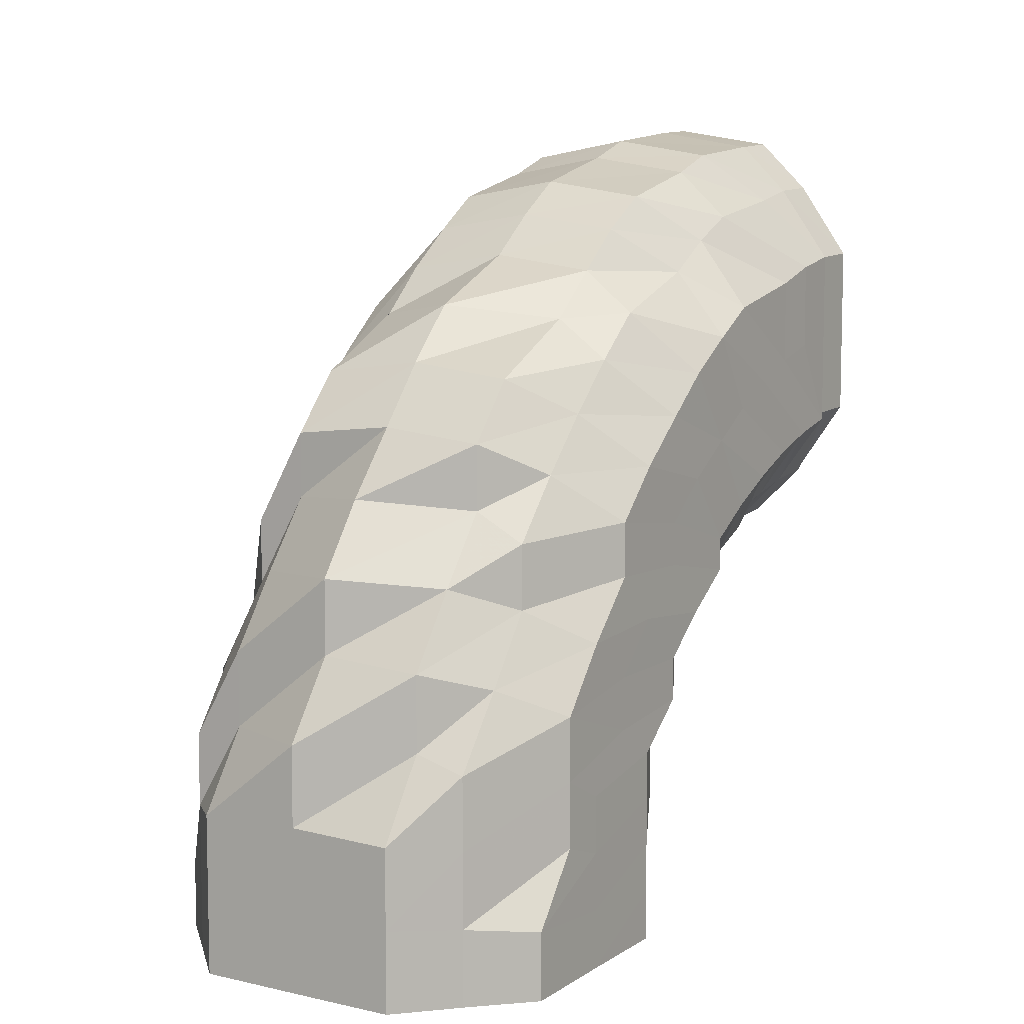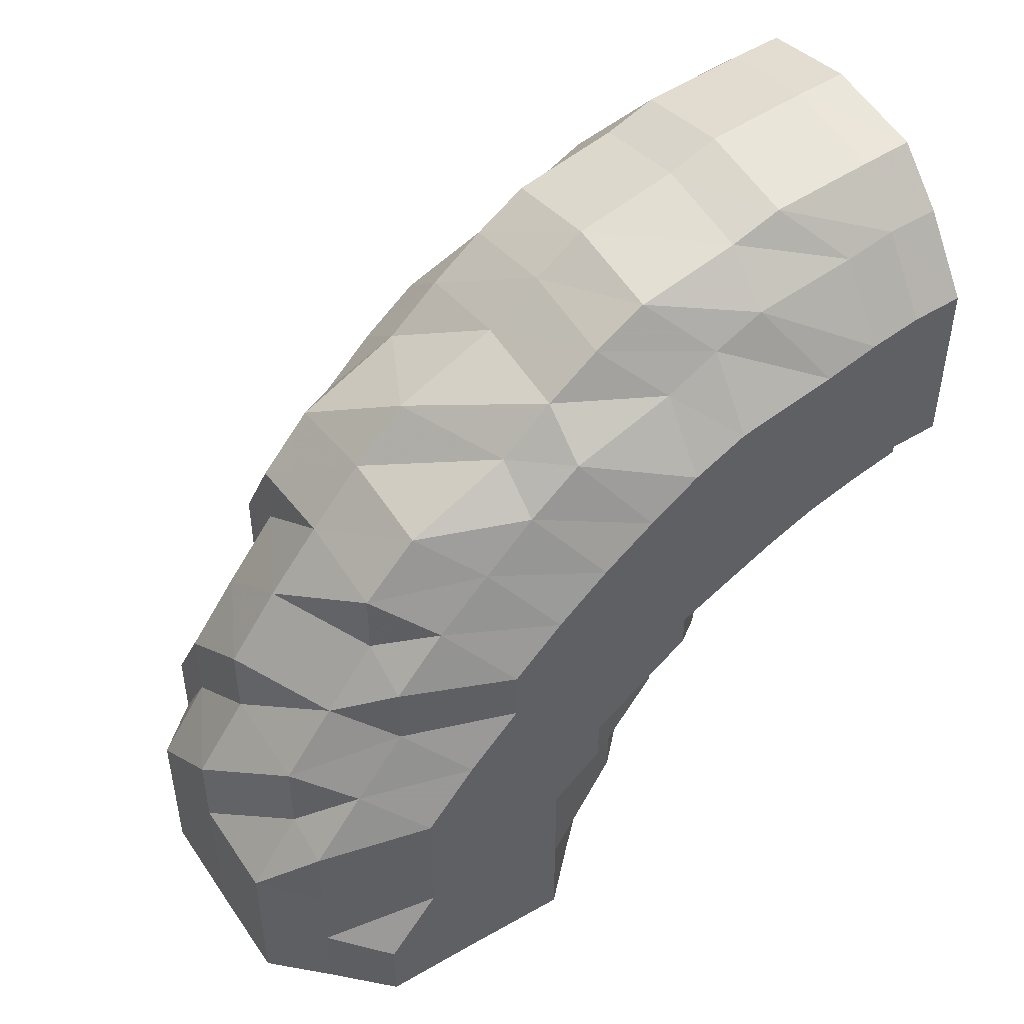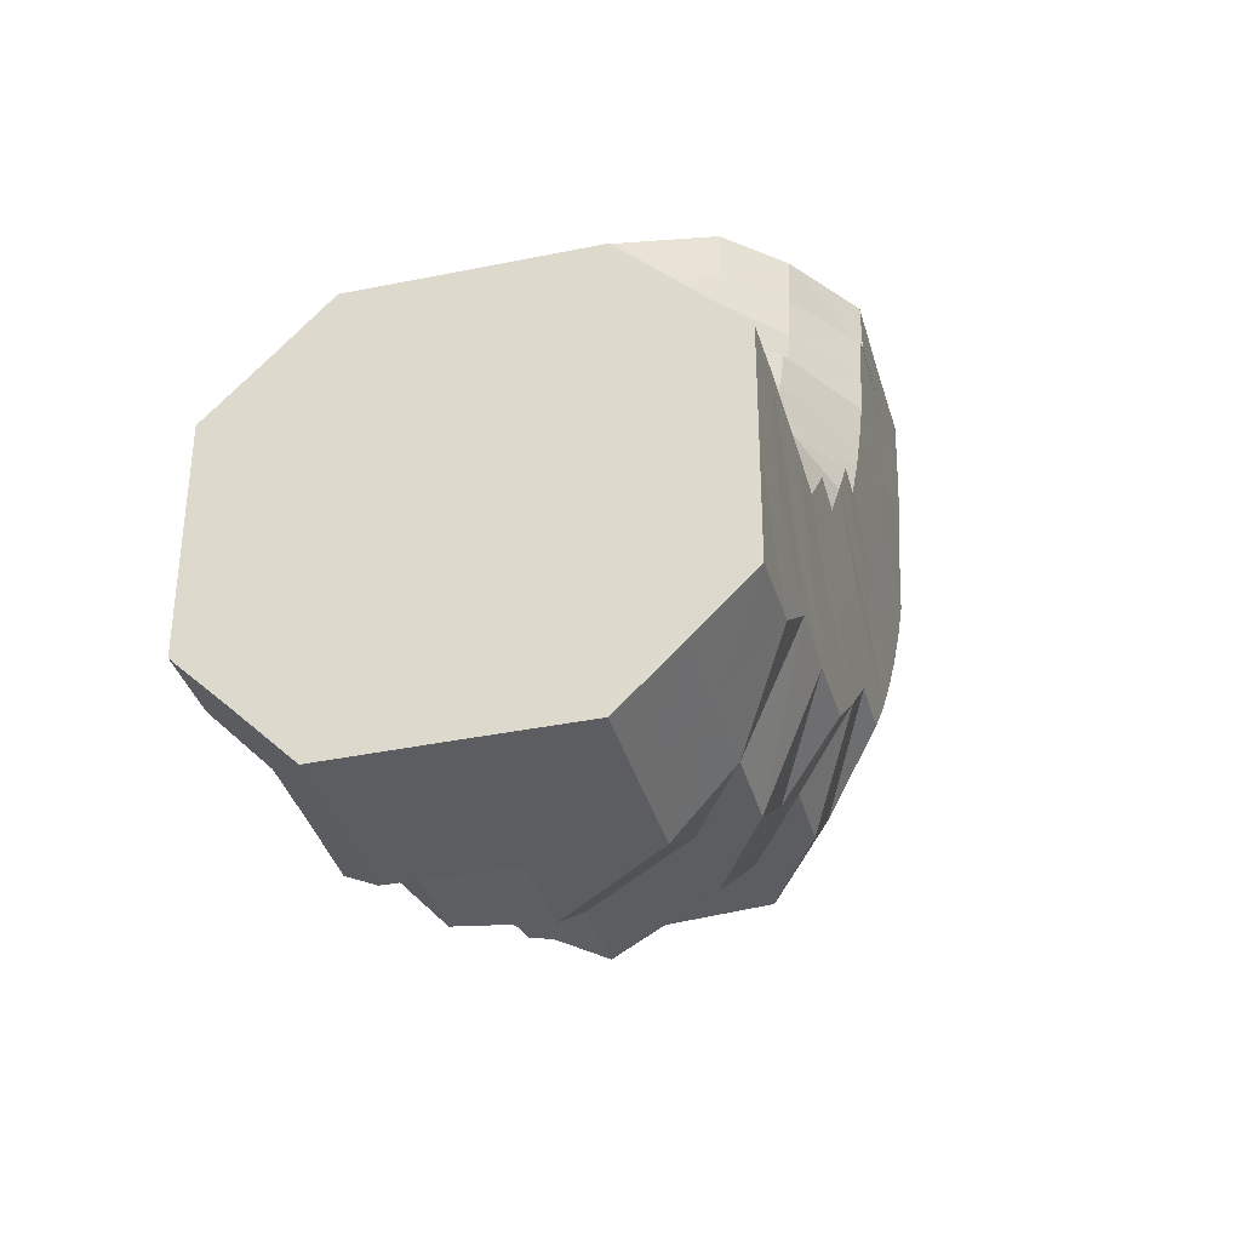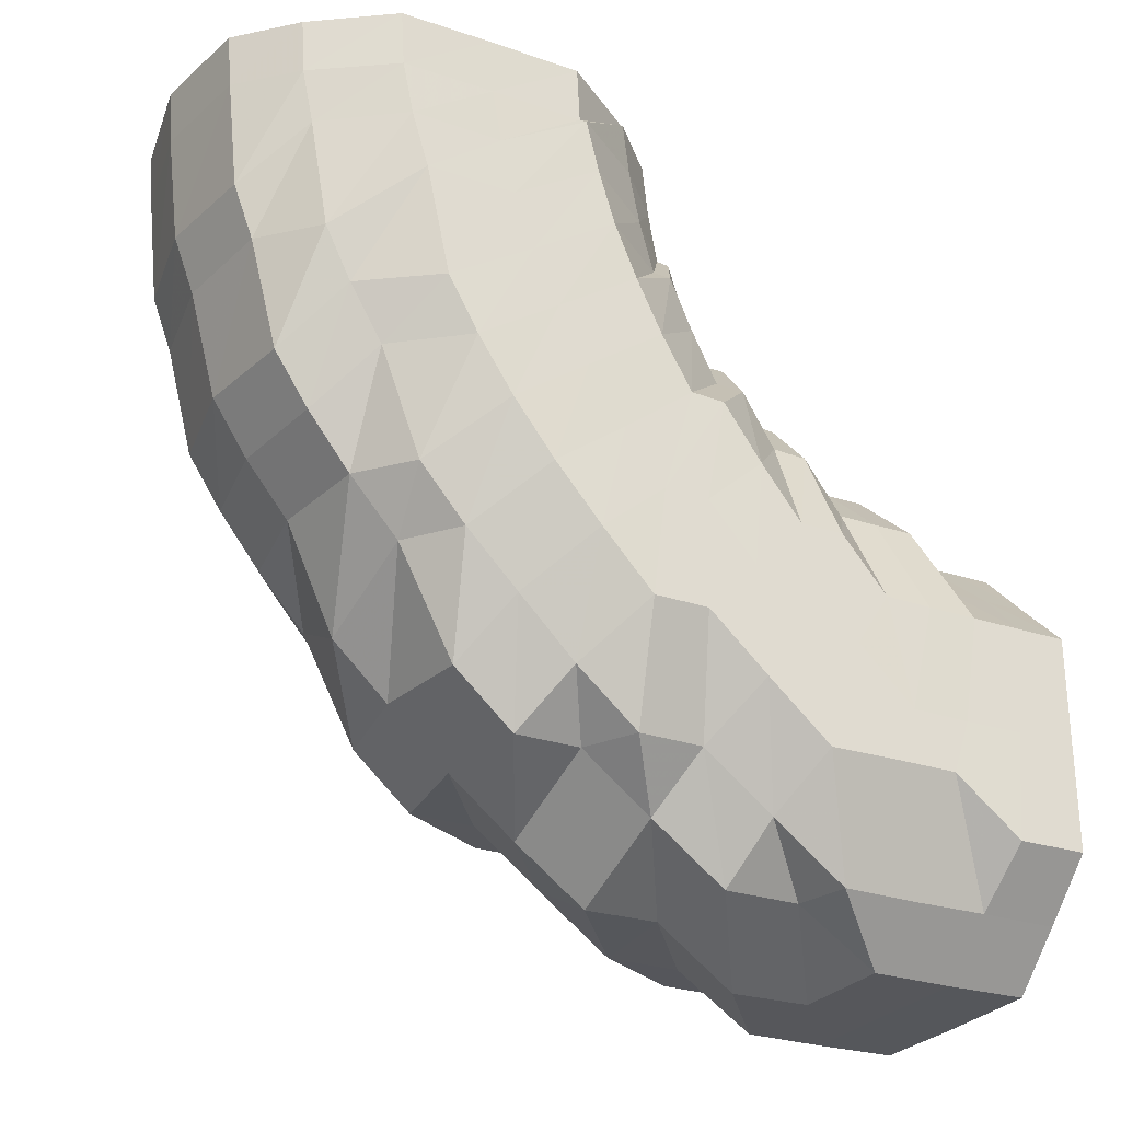
<metadata>
{"format":"obj","ext":"obj","renderer":"f3d","projection":"perspective","resolution":1024,"background":"white","views":[{"elev":7.9,"azim":31.6,"up":"+Z"},{"elev":46.7,"azim":57.2,"up":"+Z"},{"elev":-36.5,"azim":-165.0,"up":"+Y"},{"elev":-27.1,"azim":62.2,"up":"+Y"}]}
</metadata>
<code>
o 7825
v 2178 1862 12.74
v 2178 1862 12.74
v 2178 1862 12.74
v 2178 1862 12.73
v 2178 1862 12.73
v 2178 1862 12.74
v 2178 1862 12.73
v 2178 1862 12.71
v 2178 1862 12.73
v 2178 1862 12.74
v 2178 1862 12.73
v 2178 1862 12.72
v 2178 1862 12.73
v 2178 1862 12.73
v 2178 1862 12.73
v 2178 1862 12.74
v 2178 1862 12.74
v 2178 1862 12.73
v 2178 1862 12.72
v 2178 1862 12.72
v 2178 1862 12.73
v 2178 1862 12.74
v 2178 1862 12.73
v 2178 1862 12.71
v 2178 1862 12.71
v 2178 1862 12.71
v 2178 1862 12.73
v 2178 1862 12.71
v 2178 1862 12.69
v 2178 1862 12.69
v 2178 1862 12.69
v 2178 1862 12.71
v 2178 1862 12.69
v 2178 1862 12.68
v 2178 1862 12.68
v 2178 1862 12.69
v 2178 1862 12.68
v 2178 1862 12.66
v 2178 1862 12.67
v 2178 1862 12.66
v 2178 1862 12.66
v 2178 1862 12.68
v 2178 1862 12.66
v 2178 1862 12.65
v 2178 1862 12.66
v 2178 1862 12.67
v 2178 1862 12.69
v 2178 1862 12.65
v 2178 1862 12.7
v 2178 1862 12.67
v 2178 1862 12.68
v 2178 1862 12.71
v 2178 1862 12.7
v 2178 1862 12.66
v 2178 1862 12.72
v 2178 1862 12.71
v 2178 1862 12.68
v 2178 1862 12.69
v 2178 1862 12.72
v 2178 1862 12.73
v 2178 1862 12.7
v 2178 1862 12.73
v 2178 1862 12.72
v 2178 1862 12.72
v 2178 1862 12.71
v 2178 1862 12.72
v 2178 1862 12.71
v 2178 1862 12.72
v 2178 1862 12.71
v 2178 1862 12.71
v 2178 1862 12.71
v 2178 1862 12.71
v 2178 1862 12.71
v 2178 1862 12.69
v 2178 1862 12.69
v 2178 1862 12.69
v 2178 1862 12.68
v 2178 1862 12.69
v 2178 1862 12.68
v 2178 1862 12.66
v 2178 1862 12.68
v 2178 1862 12.68
v 2178 1862 12.69
v 2178 1862 12.66
v 2178 1862 12.66
v 2178 1862 12.65
v 2178 1862 12.66
v 2178 1862 12.69
v 2178 1862 12.67
v 2178 1862 12.66
v 2178 1862 12.65
v 2178 1862 12.66
v 2178 1862 12.65
v 2178 1862 12.7
v 2178 1862 12.69
v 2178 1862 12.71
v 2178 1862 12.7
v 2178 1862 12.71
v 2178 1862 12.7
v 2178 1862 12.68
v 2178 1862 12.69
v 2178 1862 12.67
v 2178 1862 12.66
v 2178 1862 12.67
v 2178 1862 12.68
v 2178 1862 12.65
v 2178 1862 12.65
v 2178 1862 12.66
v 2178 1862 12.65
v 2178 1862 12.65
v 2178 1862 12.65
v 2178 1862 12.65
v 2178 1862 12.65
v 2178 1862 12.65
v 2178 1862 12.65
v 2178 1862 12.65
v 2178 1862 12.65
v 2178 1862 12.65
v 2178 1862 12.65
v 2178 1862 12.65
v 2178 1862 12.66
v 2178 1862 12.66
v 2178 1862 12.66
v 2178 1862 12.65
v 2178 1862 12.66
v 2178 1862 12.68
v 2178 1862 12.64
v 2178 1862 12.65
v 2178 1862 12.65
v 2178 1862 12.65
v 2178 1862 12.65
v 2178 1862 12.65
v 2178 1862 12.66
v 2178 1862 12.64
v 2178 1862 12.64
v 2178 1862 12.65
v 2178 1862 12.66
v 2178 1862 12.65
v 2178 1862 12.64
v 2178 1862 12.64
v 2178 1862 12.64
v 2178 1862 12.64
v 2178 1862 12.65
v 2178 1862 12.64
v 2178 1862 12.64
v 2178 1862 12.66
v 2178 1862 12.63
v 2178 1862 12.64
v 2178 1862 12.67
v 2178 1862 12.64
v 2178 1862 12.63
v 2178 1862 12.66
v 2178 1862 12.64
v 2178 1862 12.65
v 2178 1862 12.67
v 2178 1862 12.66
v 2178 1862 12.68
v 2178 1862 12.67
v 2178 1862 12.69
v 2178 1862 12.68
v 2178 1862 12.7
v 2178 1862 12.69
v 2178 1862 12.7
v 2178 1862 12.69
v 2178 1862 12.7
v 2178 1862 12.69
v 2178 1862 12.69
v 2178 1862 12.68
v 2178 1862 12.68
v 2178 1862 12.67
v 2178 1862 12.66
v 2178 1862 12.65
v 2178 1862 12.65
v 2178 1862 12.64
v 2178 1862 12.64
v 2178 1862 12.63
v 2178 1862 12.63
v 2178 1862 12.63
v 2178 1862 12.63
v 2178 1862 12.62
v 2178 1862 12.63
v 2178 1862 12.63
v 2178 1862 12.62
v 2178 1862 12.64
v 2178 1862 12.63
v 2178 1862 12.63
v 2178 1862 12.65
v 2178 1862 12.64
v 2178 1862 12.66
v 2178 1862 12.65
v 2178 1862 12.67
v 2178 1862 12.66
v 2178 1862 12.68
v 2178 1862 12.67
v 2178 1862 12.68
v 2178 1862 12.67
v 2178 1862 12.68
v 2178 1862 12.67
v 2178 1862 12.67
v 2178 1862 12.66
v 2178 1862 12.66
v 2178 1862 12.65
v 2178 1862 12.64
v 2178 1862 12.63
v 2178 1862 12.63
v 2178 1862 12.63
v 2178 1862 12.63
v 2178 1862 12.62
v 2178 1862 12.62
v 2178 1862 12.61
v 2178 1862 12.62
v 2178 1862 12.61
v 2178 1862 12.61
v 2178 1862 12.62
v 2178 1862 12.61
v 2178 1862 12.63
v 2178 1862 12.61
v 2178 1862 12.62
v 2178 1862 12.63
v 2178 1862 12.62
v 2178 1862 12.64
v 2178 1862 12.63
v 2178 1862 12.65
v 2178 1862 12.64
v 2178 1862 12.65
v 2178 1862 12.64
v 2178 1862 12.66
v 2178 1862 12.64
v 2178 1862 12.65
v 2178 1862 12.64
v 2178 1862 12.65
v 2178 1862 12.64
v 2178 1862 12.64
v 2178 1862 12.63
v 2178 1862 12.62
v 2178 1862 12.62
v 2178 1862 12.61
v 2178 1862 12.61
v 2178 1862 12.61
v 2178 1862 12.6
v 2178 1862 12.61
v 2178 1862 12.6
v 2178 1862 12.61
v 2178 1862 12.6
v 2178 1862 12.6
v 2178 1862 12.6
v 2178 1862 12.59
v 2178 1862 12.61
v 2178 1862 12.6
v 2178 1862 12.6
v 2178 1862 12.61
v 2178 1862 12.6
v 2178 1862 12.62
v 2178 1862 12.61
v 2178 1862 12.62
v 2178 1862 12.61
v 2178 1862 12.63
v 2178 1862 12.61
v 2178 1862 12.63
v 2178 1862 12.61
v 2178 1862 12.63
v 2178 1862 12.61
v 2178 1862 12.62
v 2178 1862 12.61
v 2178 1862 12.62
v 2178 1862 12.61
v 2178 1862 12.6
v 2178 1862 12.6
v 2178 1862 12.59
v 2178 1862 12.6
v 2178 1862 12.59
v 2178 1862 12.58
v 2178 1862 12.59
v 2178 1862 12.58
v 2178 1862 12.59
v 2178 1862 12.59
v 2178 1862 12.58
v 2178 1862 12.59
v 2178 1862 12.59
v 2178 1862 12.58
v 2178 1862 12.59
v 2178 1862 12.58
v 2178 1862 12.59
v 2178 1862 12.58
v 2178 1862 12.59
v 2178 1862 12.58
v 2178 1862 12.59
v 2178 1862 12.58
v 2178 1862 12.59
v 2178 1862 12.58
v 2178 1862 12.59
v 2178 1862 12.58
v 2178 1862 12.6
v 2178 1862 12.58
v 2178 1862 12.6
v 2178 1862 12.58
v 2178 1862 12.6
v 2178 1862 12.58
v 2178 1862 12.59
v 2178 1862 12.58
v 2178 1862 12.59
v 2178 1862 12.58
v 2178 1862 12.58
v 2178 1862 12.58
v 2178 1862 12.58
v 2178 1862 12.58
v 2178 1862 12.58
v 2178 1862 12.58
v 2178 1862 12.58
v 2178 1862 12.58
v 2178 1862 12.58
v 2178 1862 12.58
v 2178 1862 12.58
v 2178 1862 12.58
v 2178 1862 12.58
v 2178 1862 12.58
v 2178 1862 12.58
v 2178 1862 12.58
v 2178 1862 12.58
v 2178 1862 12.58
v 2178 1862 12.65
v 2178 1862 12.65
v 2178 1862 12.65
v 2178 1862 12.65
v 2178 1862 12.66
v 2178 1862 12.66
v 2178 1862 12.66
v 2178 1862 12.68
v 2178 1862 12.68
v 2178 1862 12.68
v 2178 1862 12.66
v 2178 1862 12.69
v 2178 1862 12.71
v 2178 1862 12.73
v 2178 1862 12.74
v 2178 1862 12.74
v 2178 1862 12.74
v 2178 1862 12.73
v 2178 1862 12.71
v 2178 1862 12.69
v 2178 1862 12.68
v 2178 1862 12.66
v 2178 1862 12.68
v 2178 1862 12.68
f 1 2 3
f 3 4 5
f 2 4 6
f 5 7 8
f 4 7 9
f 2 10 4
f 4 11 7
f 10 11 4
f 11 12 7
f 13 10 2
f 10 14 11
f 15 13 2
f 15 2 16
f 17 15 1
f 13 18 10
f 18 14 10
f 19 13 15
f 20 18 13
f 19 20 13
f 21 19 15
f 21 15 22
f 23 21 17
f 24 19 21
f 25 20 19
f 24 25 19
f 26 24 21
f 26 21 27
f 28 26 23
f 29 24 26
f 30 25 24
f 29 30 24
f 31 29 26
f 31 26 32
f 33 31 28
f 34 29 31
f 35 31 36
f 37 35 33
f 38 35 37
f 34 39 29
f 39 30 29
f 40 39 34
f 41 40 42
f 40 43 39
f 44 43 45
f 39 46 30
f 43 46 39
f 46 47 30
f 30 47 25
f 43 48 46
f 47 49 25
f 25 49 20
f 46 50 47
f 48 50 46
f 47 51 49
f 50 51 47
f 49 52 20
f 20 52 18
f 51 53 49
f 49 53 52
f 50 54 51
f 52 55 18
f 18 55 14
f 53 56 52
f 52 56 55
f 51 57 53
f 54 57 51
f 53 58 56
f 57 58 53
f 56 59 55
f 55 60 14
f 55 59 60
f 56 61 59
f 58 61 56
f 14 60 62
f 14 62 11
f 11 62 12
f 60 63 62
f 59 64 60
f 60 64 63
f 61 65 59
f 59 65 64
f 62 66 12
f 62 63 66
f 12 66 67
f 64 68 63
f 63 69 66
f 63 68 69
f 64 70 68
f 65 70 64
f 66 69 71
f 66 71 67
f 12 67 72
f 7 12 72
f 7 72 73
f 8 72 74
f 72 67 75
f 72 75 76
f 74 75 77
f 67 78 75
f 67 71 78
f 75 78 79
f 77 79 80
f 75 79 81
f 78 82 79
f 71 83 78
f 78 83 82
f 79 82 84
f 79 84 85
f 85 84 86
f 82 87 84
f 85 86 88
f 83 89 82
f 82 89 87
f 90 87 91
f 92 93 86
f 71 94 83
f 69 94 71
f 94 95 83
f 83 95 89
f 69 96 94
f 68 96 69
f 94 97 95
f 96 97 94
f 68 98 96
f 70 98 68
f 96 99 97
f 98 99 96
f 97 100 95
f 99 101 97
f 97 101 100
f 95 100 102
f 95 102 89
f 89 102 103
f 89 103 87
f 100 104 102
f 101 105 100
f 100 105 104
f 87 103 106
f 87 106 107
f 102 108 103
f 102 104 108
f 103 109 106
f 103 108 109
f 91 106 110
f 106 109 111
f 110 111 112
f 106 111 113
f 108 114 109
f 115 116 111
f 112 117 38
f 116 118 117
f 111 119 117
f 111 117 120
f 118 121 122
f 117 122 123
f 117 124 122
f 123 125 126
f 127 128 124
f 114 127 119
f 129 114 130
f 130 127 131
f 131 132 133
f 127 134 128
f 114 135 127
f 135 134 127
f 136 135 114
f 108 136 114
f 104 136 108
f 104 137 136
f 105 137 104
f 136 138 135
f 137 138 136
f 135 139 134
f 138 139 135
f 134 140 128
f 128 140 43
f 140 48 43
f 134 141 140
f 139 141 134
f 140 142 48
f 141 142 140
f 142 143 48
f 48 143 50
f 143 54 50
f 142 144 143
f 143 145 54
f 144 145 143
f 145 146 54
f 54 146 57
f 141 147 142
f 147 144 142
f 148 147 141
f 139 148 141
f 146 149 57
f 57 149 58
f 150 148 139
f 138 150 139
f 148 151 147
f 152 150 138
f 137 152 138
f 150 153 148
f 153 151 148
f 152 154 150
f 154 153 150
f 155 152 137
f 105 155 137
f 156 154 152
f 155 156 152
f 157 155 105
f 101 157 105
f 158 156 155
f 157 158 155
f 159 157 101
f 99 159 101
f 160 158 157
f 159 160 157
f 161 159 99
f 98 161 99
f 162 160 159
f 161 162 159
f 163 161 98
f 70 163 98
f 164 162 161
f 163 164 161
f 165 163 70
f 65 165 70
f 166 164 163
f 165 166 163
f 167 165 65
f 61 167 65
f 168 166 165
f 167 168 165
f 169 167 61
f 58 169 61
f 149 169 58
f 169 170 167
f 170 168 167
f 149 171 169
f 171 170 169
f 172 171 149
f 146 172 149
f 171 173 170
f 174 172 146
f 145 174 146
f 172 175 171
f 175 173 171
f 174 176 172
f 176 175 172
f 177 174 145
f 144 177 145
f 178 176 174
f 177 178 174
f 179 177 144
f 147 179 144
f 151 179 147
f 179 180 177
f 180 178 177
f 151 181 179
f 181 180 179
f 182 181 151
f 153 182 151
f 181 183 180
f 184 182 153
f 154 184 153
f 182 185 181
f 185 183 181
f 184 186 182
f 186 185 182
f 187 184 154
f 156 187 154
f 188 186 184
f 187 188 184
f 189 187 156
f 158 189 156
f 190 188 187
f 189 190 187
f 191 189 158
f 160 191 158
f 192 190 189
f 191 192 189
f 193 191 160
f 162 193 160
f 194 192 191
f 193 194 191
f 195 193 162
f 164 195 162
f 196 194 193
f 195 196 193
f 197 195 164
f 166 197 164
f 198 196 195
f 197 198 195
f 199 197 166
f 168 199 166
f 200 198 197
f 199 200 197
f 201 199 168
f 170 201 168
f 173 201 170
f 201 202 199
f 202 200 199
f 173 203 201
f 203 202 201
f 204 203 173
f 175 204 173
f 203 205 202
f 206 204 175
f 176 206 175
f 204 207 203
f 207 205 203
f 206 208 204
f 208 207 204
f 209 206 176
f 178 209 176
f 210 208 206
f 209 210 206
f 211 209 178
f 180 211 178
f 183 211 180
f 211 212 209
f 212 210 209
f 183 213 211
f 213 212 211
f 214 213 183
f 185 214 183
f 213 215 212
f 216 214 185
f 186 216 185
f 214 217 213
f 217 215 213
f 216 218 214
f 218 217 214
f 219 216 186
f 188 219 186
f 220 218 216
f 219 220 216
f 221 219 188
f 190 221 188
f 222 220 219
f 221 222 219
f 223 221 190
f 192 223 190
f 224 222 221
f 223 224 221
f 225 223 192
f 194 225 192
f 226 224 223
f 225 226 223
f 227 225 194
f 196 227 194
f 228 226 225
f 227 228 225
f 229 227 196
f 198 229 196
f 230 228 227
f 229 230 227
f 231 229 198
f 200 231 198
f 232 230 229
f 231 232 229
f 233 231 200
f 202 233 200
f 205 233 202
f 233 234 231
f 234 232 231
f 205 235 233
f 235 234 233
f 236 235 205
f 207 236 205
f 235 237 234
f 238 236 207
f 208 238 207
f 236 239 235
f 239 237 235
f 238 240 236
f 240 239 236
f 241 238 208
f 210 241 208
f 242 240 238
f 241 242 238
f 243 241 210
f 212 243 210
f 215 243 212
f 243 244 241
f 244 242 241
f 215 245 243
f 245 244 243
f 246 245 215
f 217 246 215
f 245 247 244
f 248 246 217
f 218 248 217
f 246 249 245
f 249 247 245
f 248 250 246
f 250 249 246
f 251 248 218
f 220 251 218
f 252 250 248
f 251 252 248
f 253 251 220
f 222 253 220
f 254 252 251
f 253 254 251
f 255 253 222
f 224 255 222
f 256 254 253
f 255 256 253
f 257 255 224
f 226 257 224
f 258 256 255
f 257 258 255
f 259 257 226
f 228 259 226
f 260 258 257
f 259 260 257
f 261 259 228
f 230 261 228
f 262 260 259
f 261 262 259
f 263 261 230
f 232 263 230
f 264 262 261
f 263 264 261
f 265 263 232
f 234 265 232
f 237 265 234
f 265 266 263
f 266 264 263
f 237 267 265
f 267 266 265
f 268 267 237
f 239 268 237
f 267 269 266
f 270 268 239
f 240 270 239
f 268 271 267
f 271 269 267
f 271 272 269
f 273 271 268
f 270 273 268
f 273 274 271
f 275 270 240
f 242 275 240
f 276 273 270
f 275 276 270
f 276 277 273
f 278 275 242
f 244 278 242
f 247 278 244
f 278 279 275
f 279 276 275
f 279 280 276
f 281 279 278
f 247 281 278
f 281 282 279
f 283 281 247
f 283 284 281
f 249 283 247
f 285 283 249
f 285 286 283
f 250 285 249
f 287 285 250
f 287 288 285
f 252 287 250
f 289 287 252
f 289 290 287
f 254 289 252
f 291 289 254
f 291 292 289
f 256 291 254
f 293 291 256
f 293 294 291
f 258 293 256
f 295 293 258
f 295 296 293
f 260 295 258
f 297 295 260
f 297 298 295
f 262 297 260
f 299 297 262
f 299 300 297
f 264 299 262
f 301 299 264
f 301 302 299
f 266 301 264
f 269 301 266
f 269 303 301
f 304 305 299
f 305 306 297
f 307 304 301
f 308 307 269
f 304 305 309
f 307 304 309
f 305 306 309
f 308 307 309
f 306 310 295
f 306 310 309
f 311 308 271
f 311 308 309
f 312 311 273
f 312 311 309
f 310 313 293
f 310 313 309
f 314 312 276
f 314 312 309
f 313 315 309
f 313 315 291
f 316 314 309
f 316 314 279
f 315 317 309
f 315 317 289
f 318 316 309
f 318 316 281
f 317 319 309
f 317 319 287
f 320 318 309
f 319 320 309
f 320 318 283
f 319 320 285
f 86 107 321
f 86 321 88
f 93 322 321
f 322 323 324
f 321 113 324
f 321 324 88
f 323 325 326
f 324 120 326
f 324 326 88
f 326 327 328
f 326 329 88
f 330 331 88
f 332 330 88
f 333 332 88
f 334 333 88
f 335 334 88
f 336 335 88
f 337 336 88
f 338 337 88
f 339 338 88
f 340 339 88
f 341 340 88
f 342 343 344

</code>
